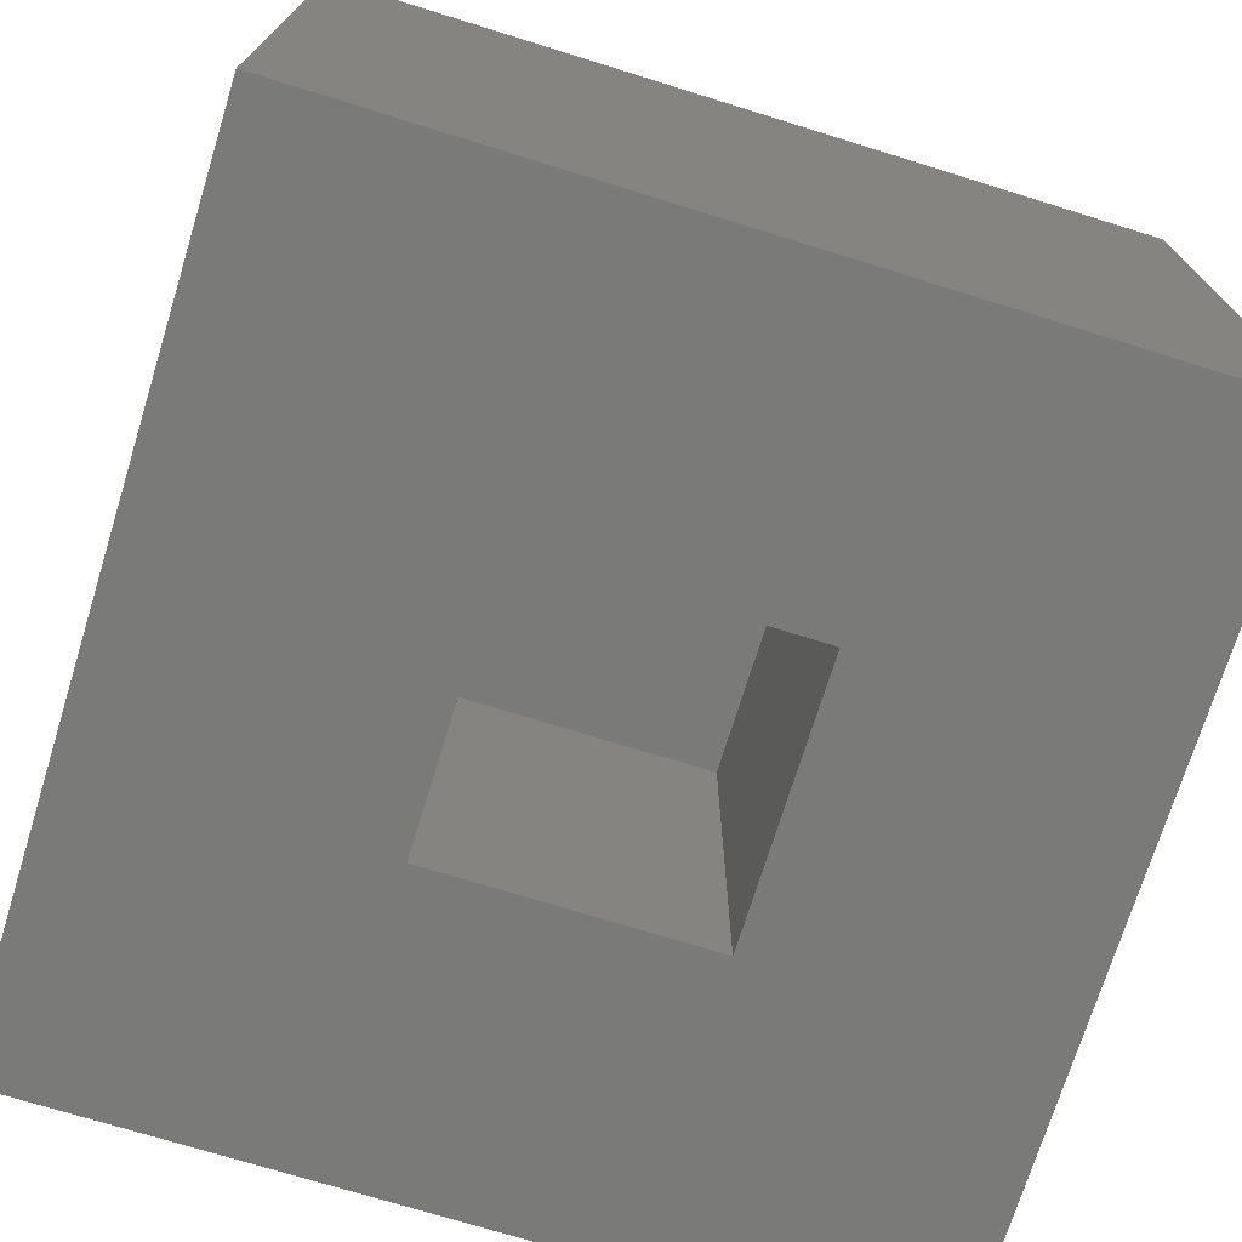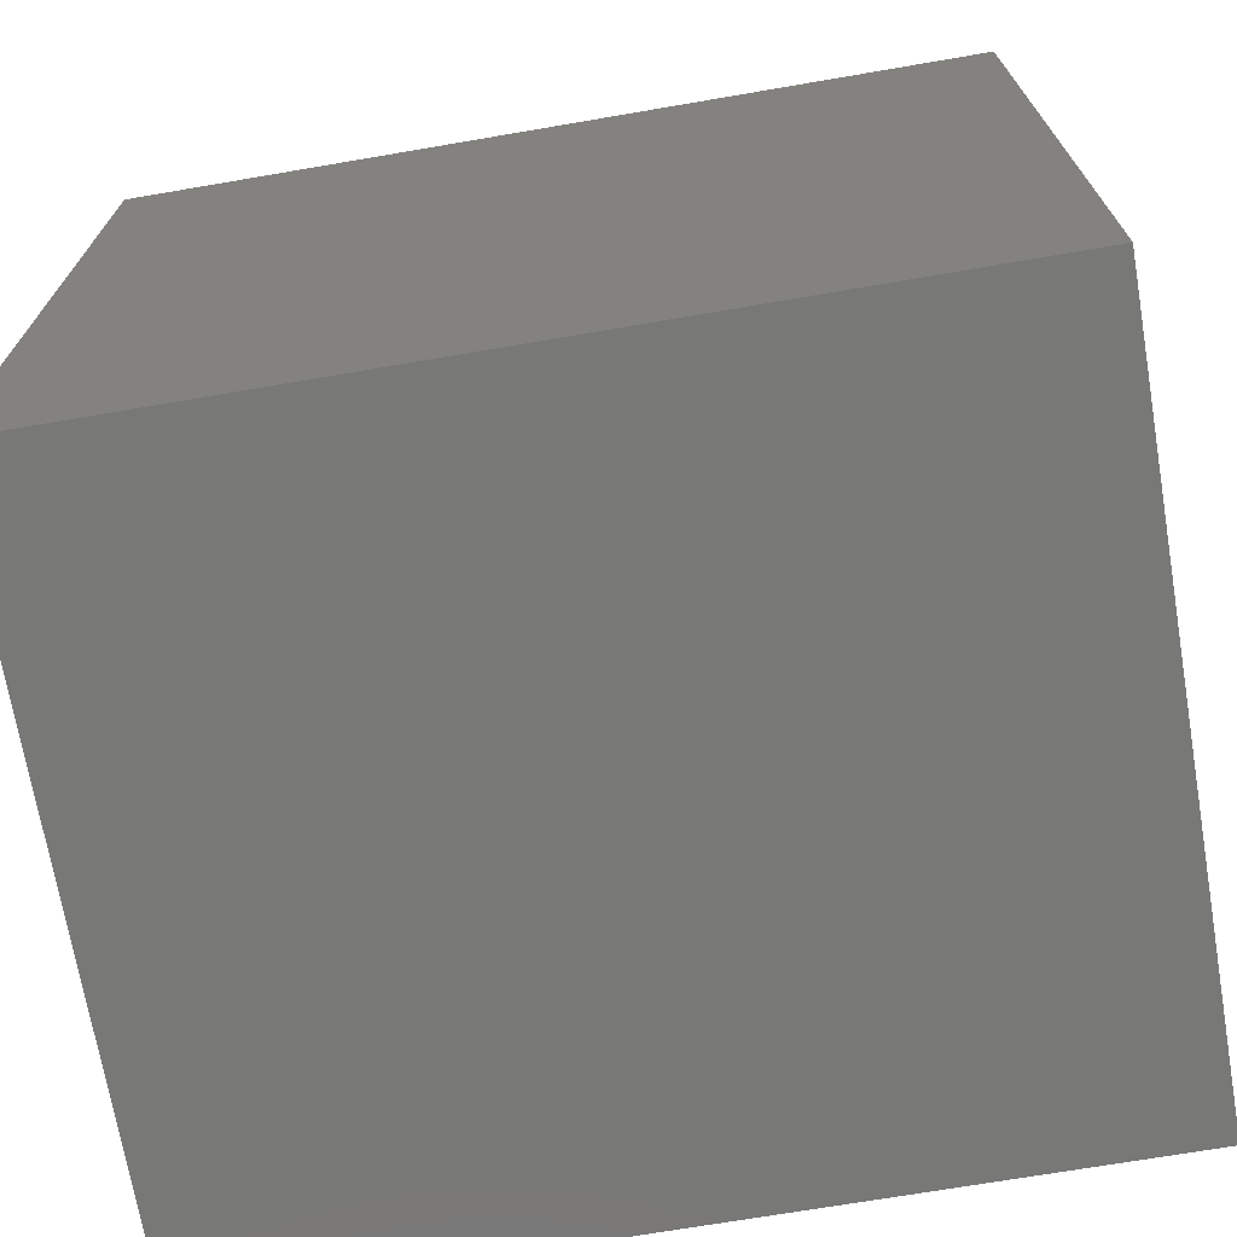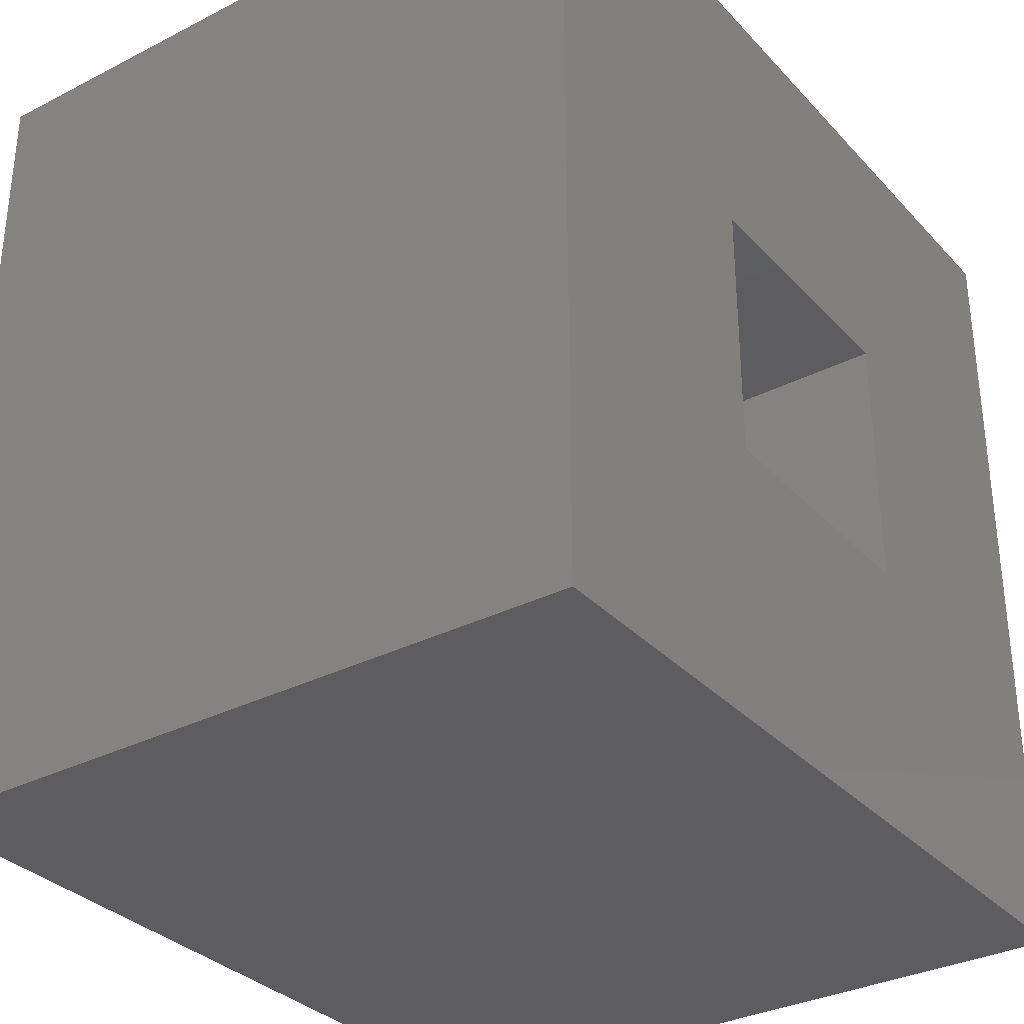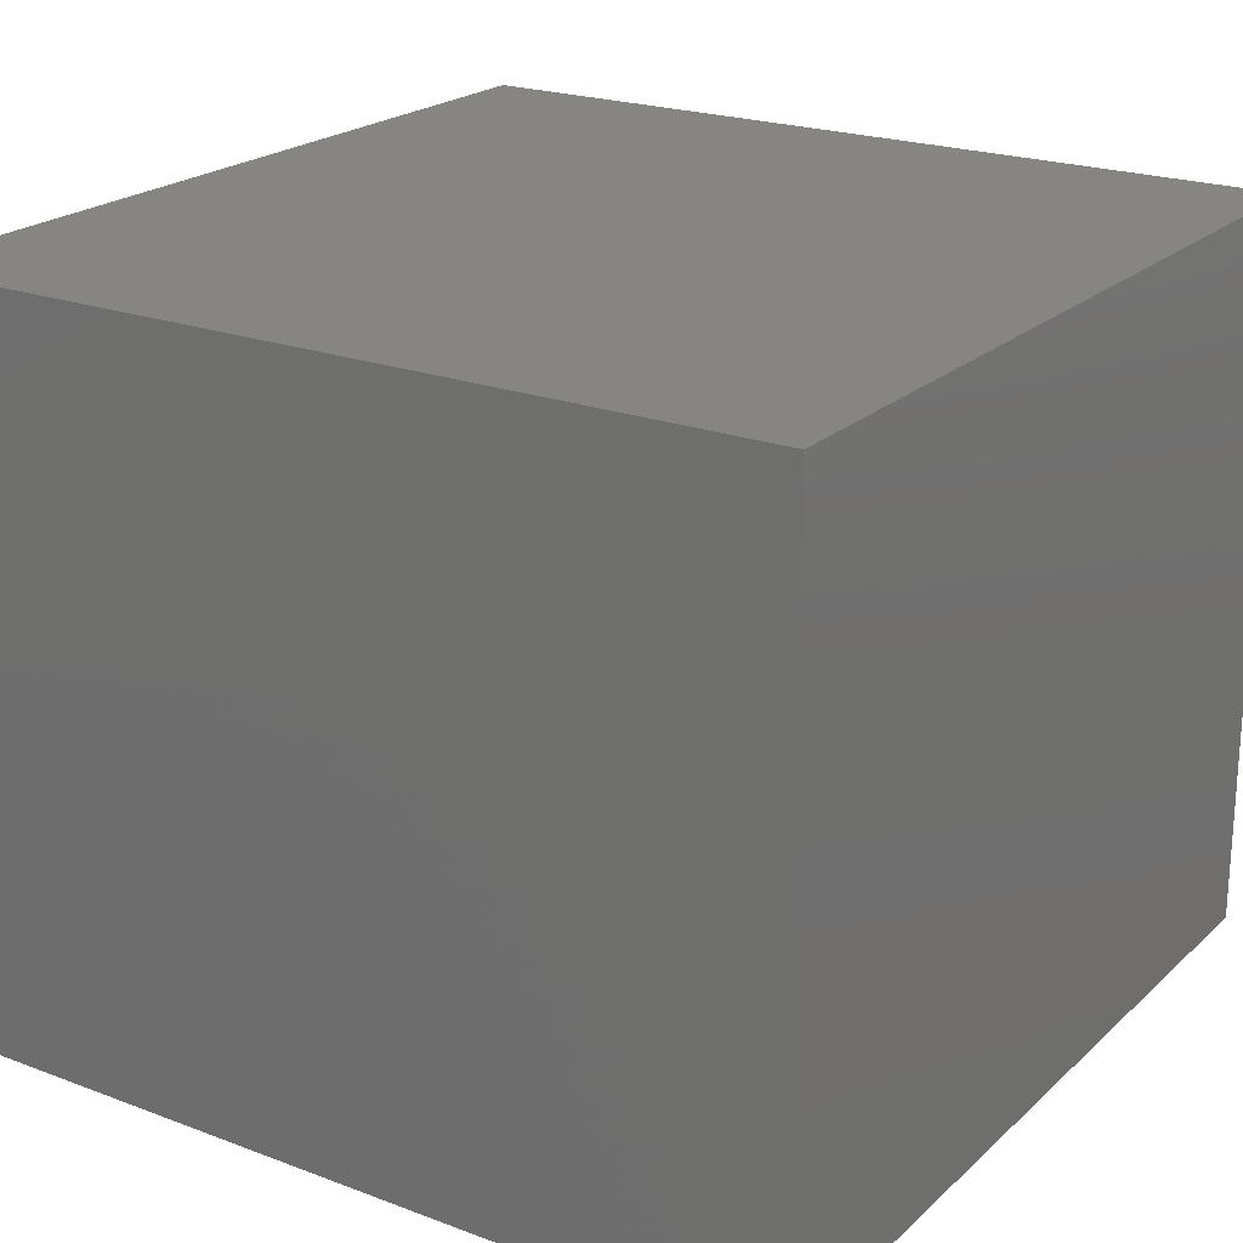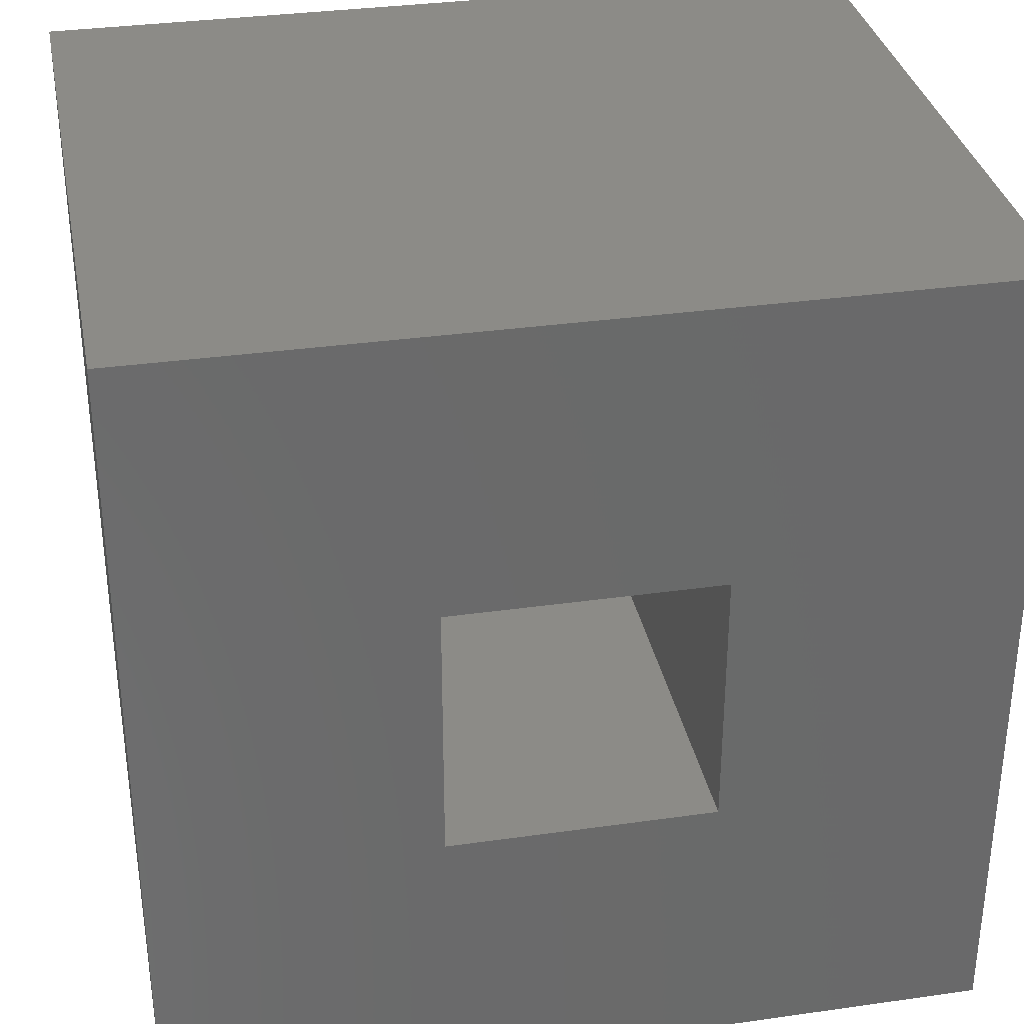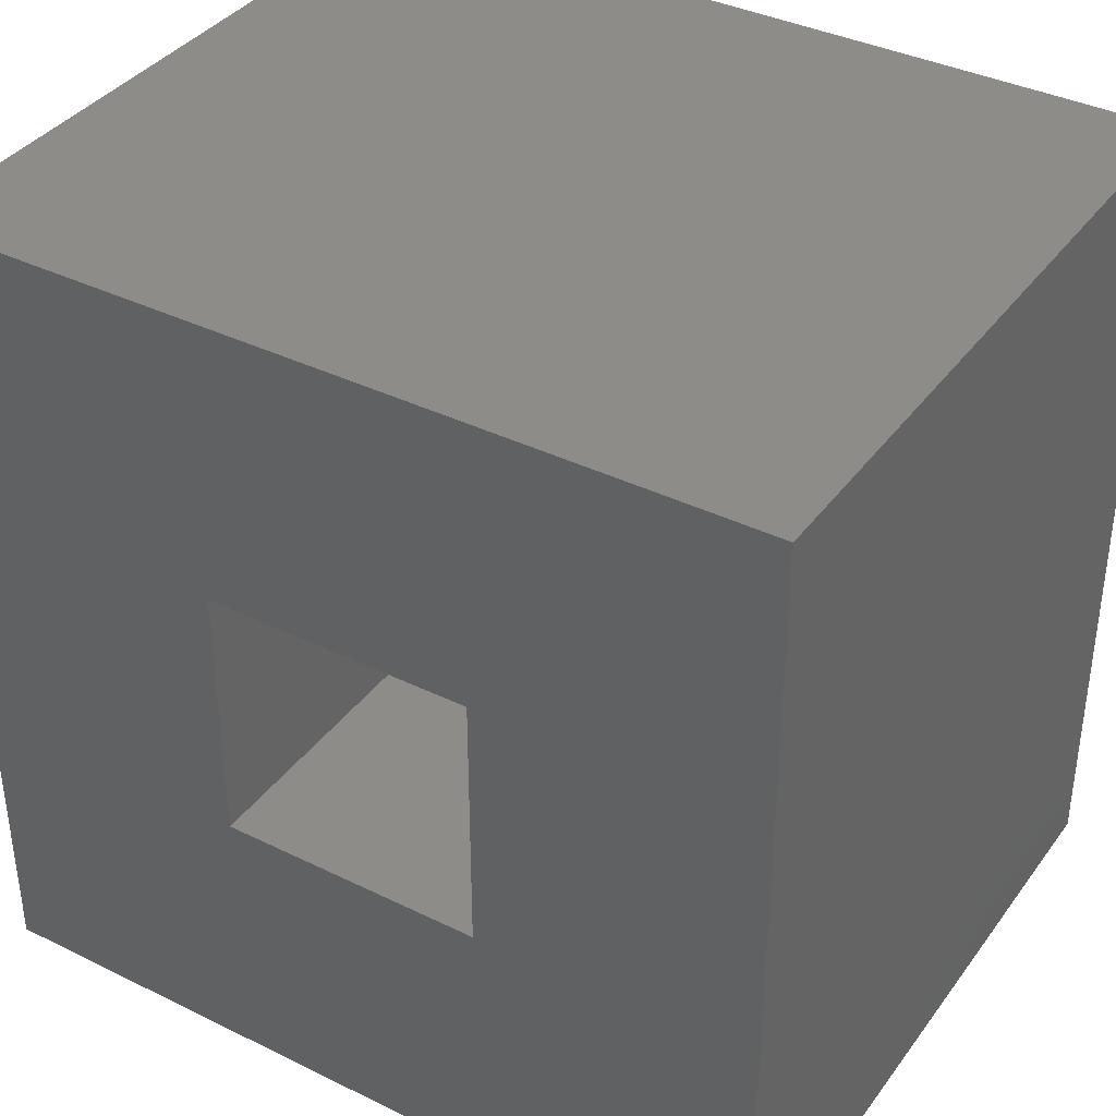
<metadata>
{"format":"stl","ext":"stl","renderer":"f3d","projection":"perspective","resolution":1024,"background":"white","views":[{"elev":-72.9,"azim":-17.2,"up":"+Y"},{"elev":-70.8,"azim":-170.3,"up":"+Z"},{"elev":-32.7,"azim":-54.7,"up":"+Z"},{"elev":21.8,"azim":-56.7,"up":"+Y"},{"elev":33.3,"azim":-11.0,"up":"+Z"},{"elev":37.8,"azim":32.0,"up":"+Z"}]}
</metadata>
<code>
# stl→obj: 16 verts, 28 faces
v 0.9062 -0.6953 -0.2812
v 0.5625 -0.6953 0.0625
v -0.1016 -0.6953 -0.2812
v 0.2422 -0.6953 0.0625
v -0.1016 -0.6953 0.7266
v 0.2422 -0.6953 0.3828
v 0.9062 -0.6953 0.7266
v 0.5625 -0.6953 0.3828
v 0.2422 -0.1875 0.0625
v 0.5625 -0.1875 0.0625
v 0.5625 -0.1875 0.3828
v 0.2422 -0.1875 0.3828
v -0.1016 0.1562 -0.2812
v 0.9062 0.1562 -0.2812
v 0.9062 0.1562 0.7266
v -0.1016 0.1562 0.7266
f 1 2 3
f 3 2 4
f 3 4 5
f 5 4 6
f 5 6 7
f 7 6 8
f 7 8 1
f 1 8 2
f 9 4 10
f 10 4 2
f 10 2 11
f 11 2 8
f 11 8 12
f 12 8 6
f 12 6 9
f 9 6 4
f 3 13 1
f 1 13 14
f 1 14 7
f 7 14 15
f 7 15 5
f 5 15 16
f 5 16 3
f 3 16 13
f 13 16 14
f 14 16 15
f 9 10 12
f 12 10 11

</code>
